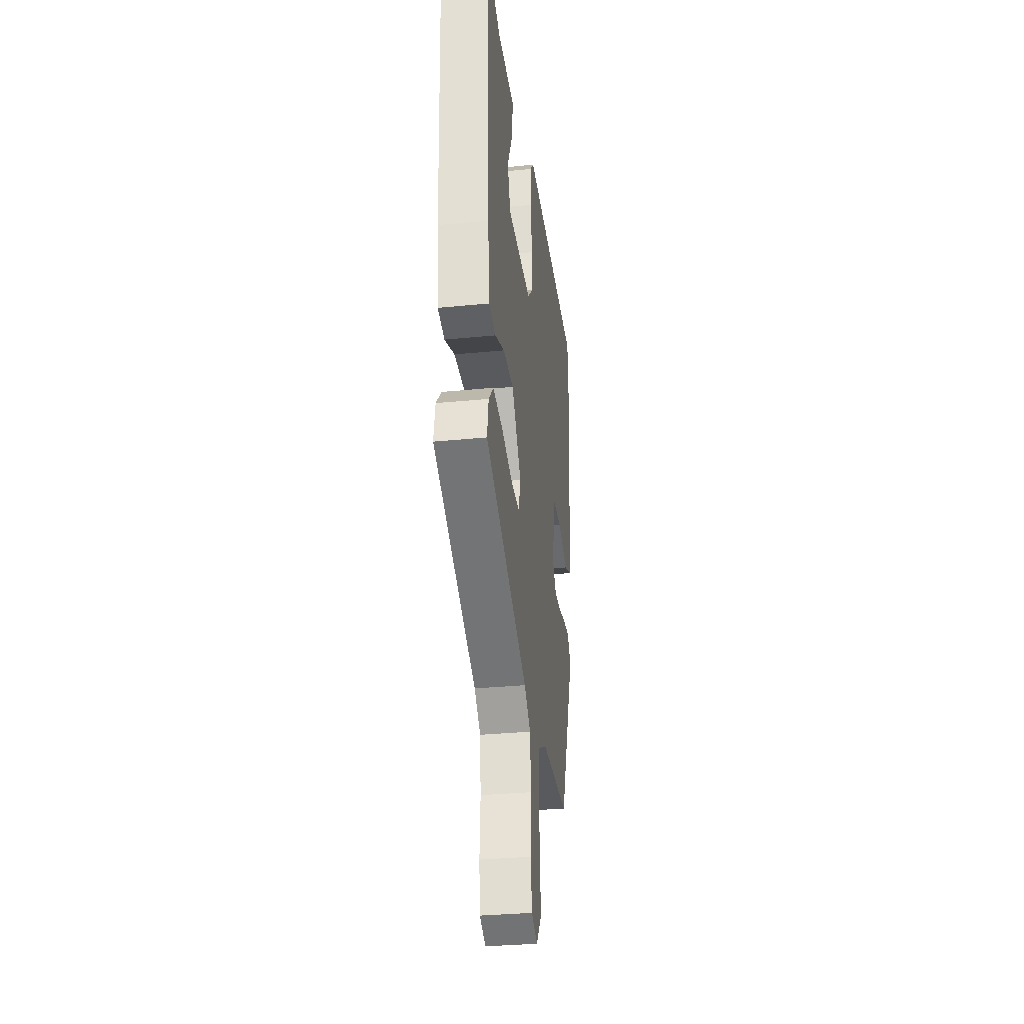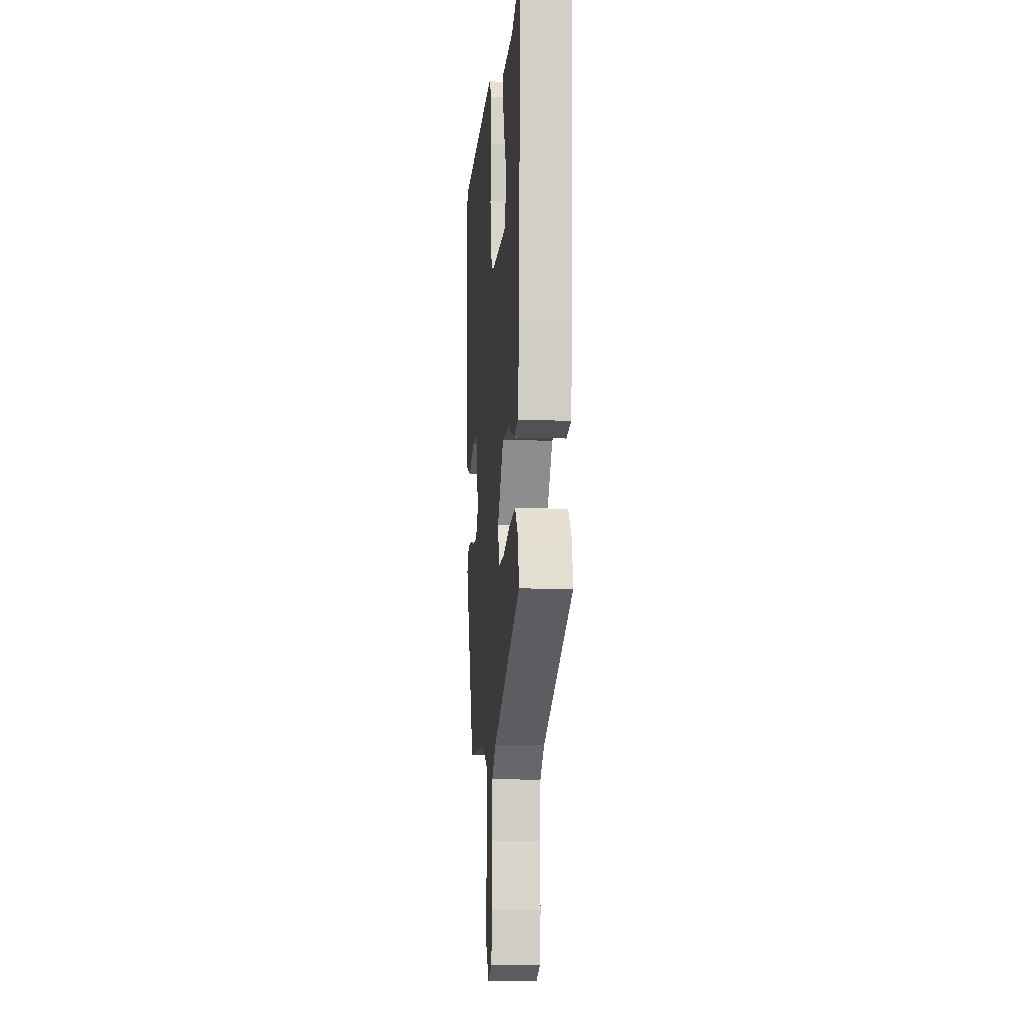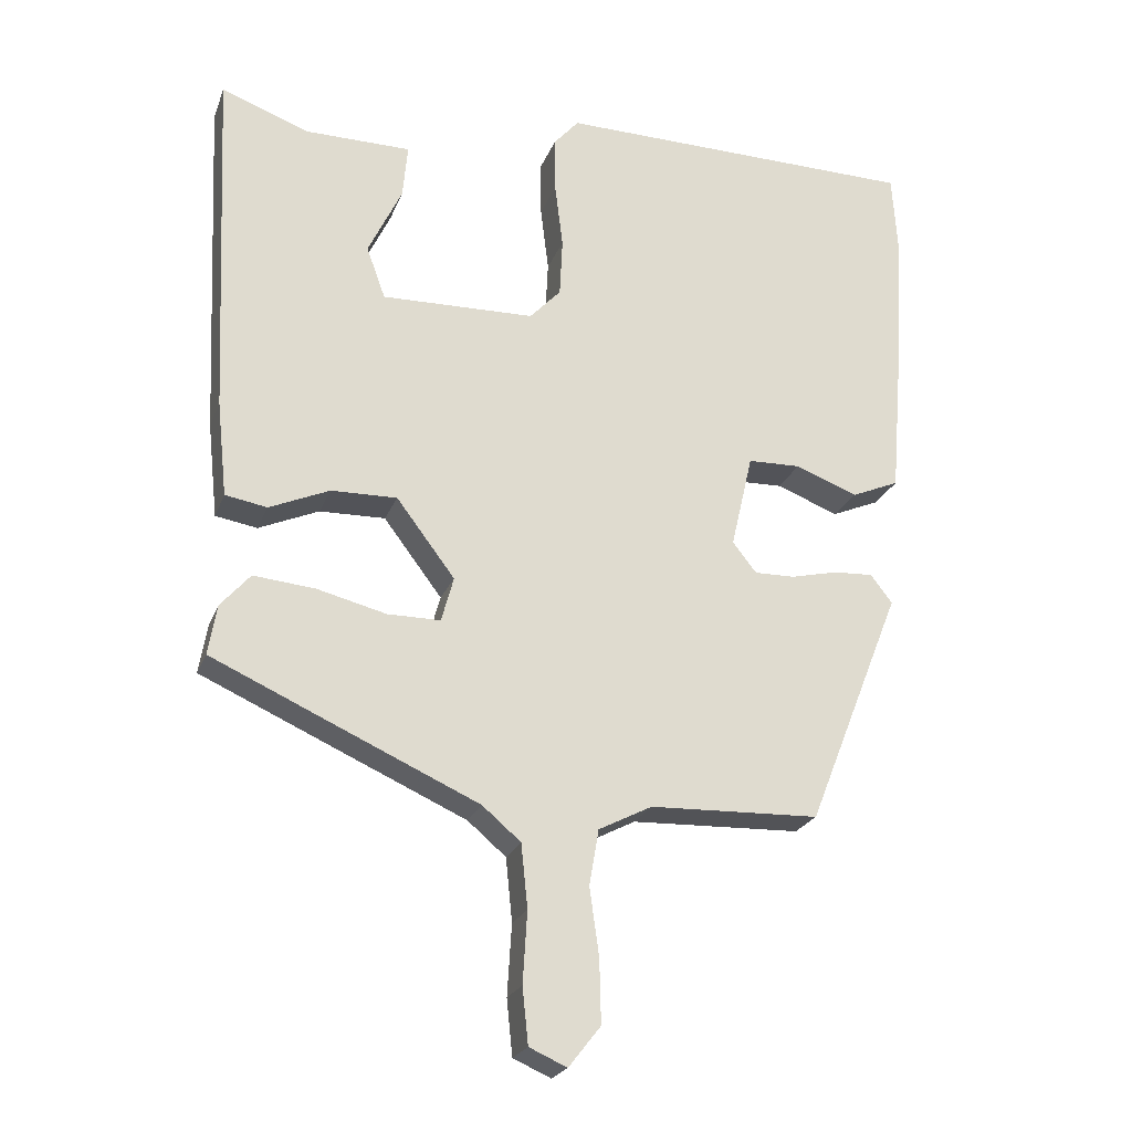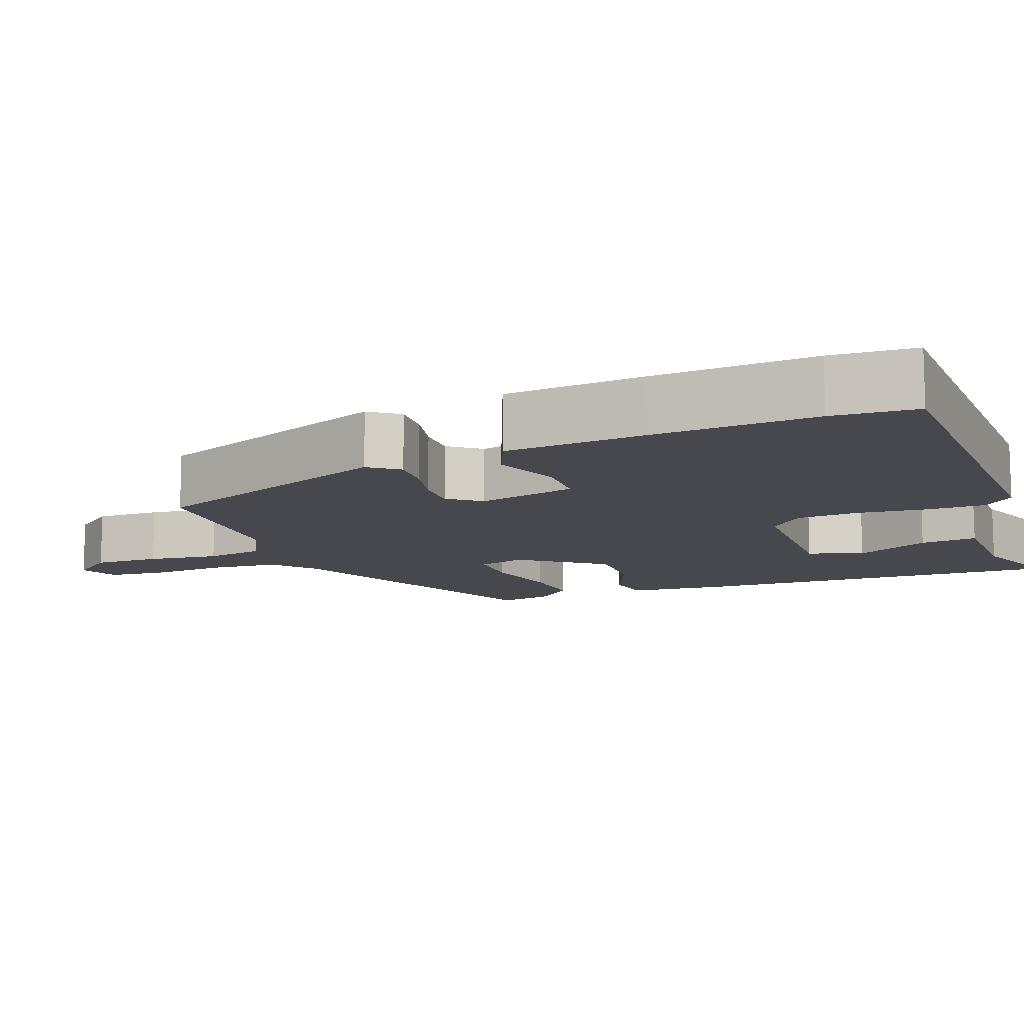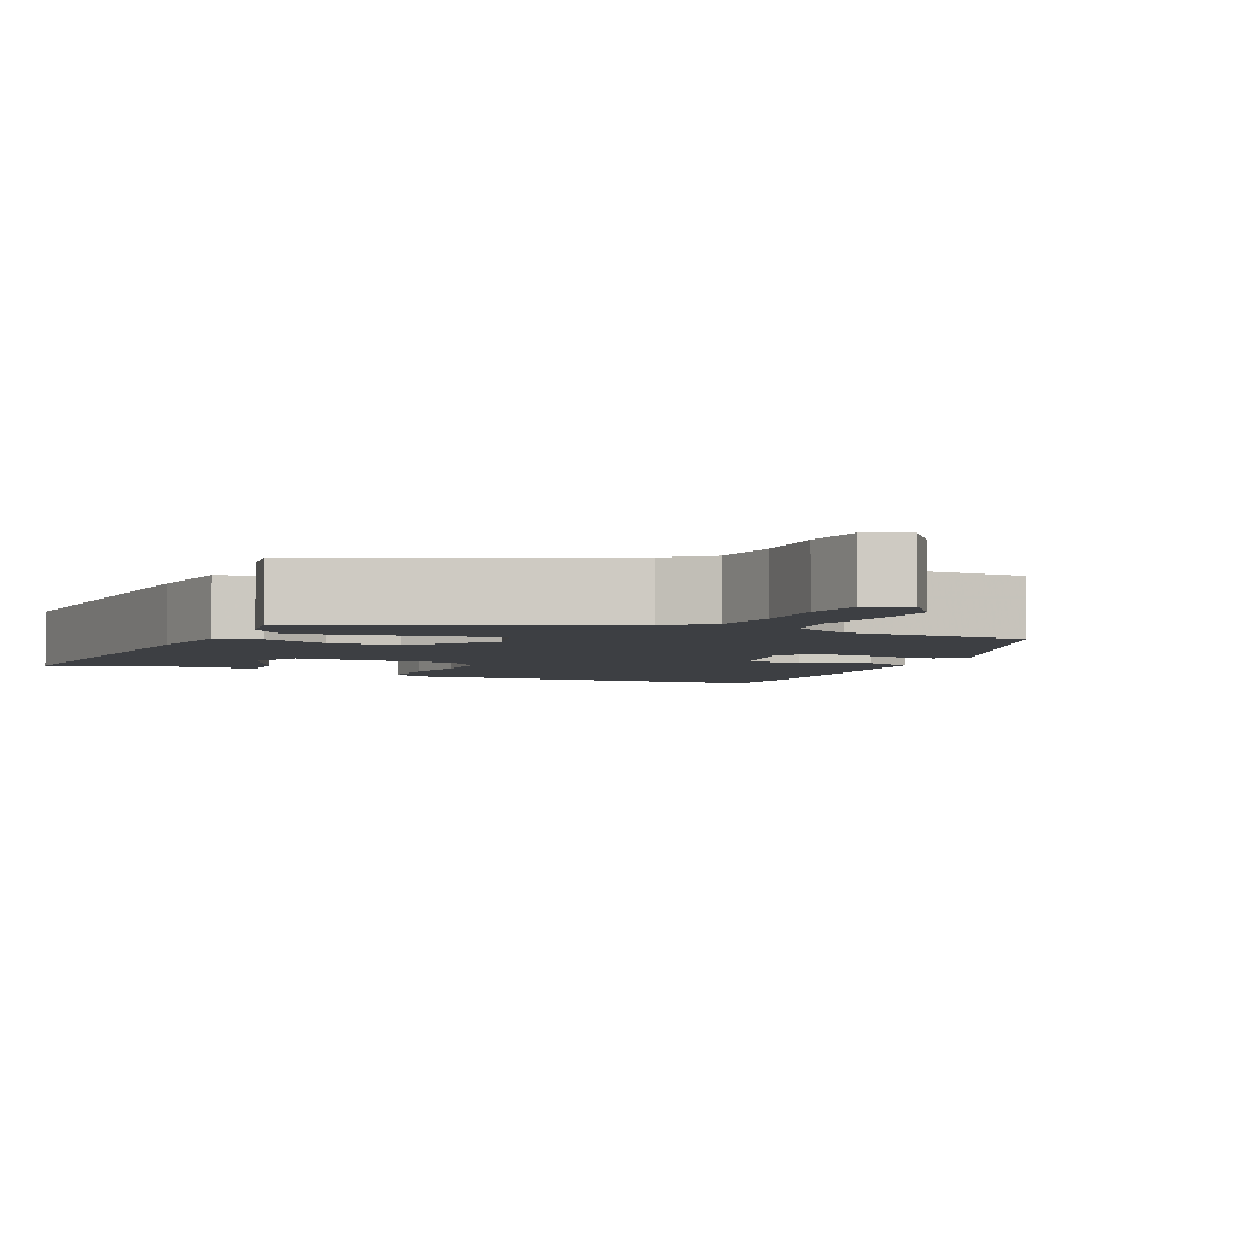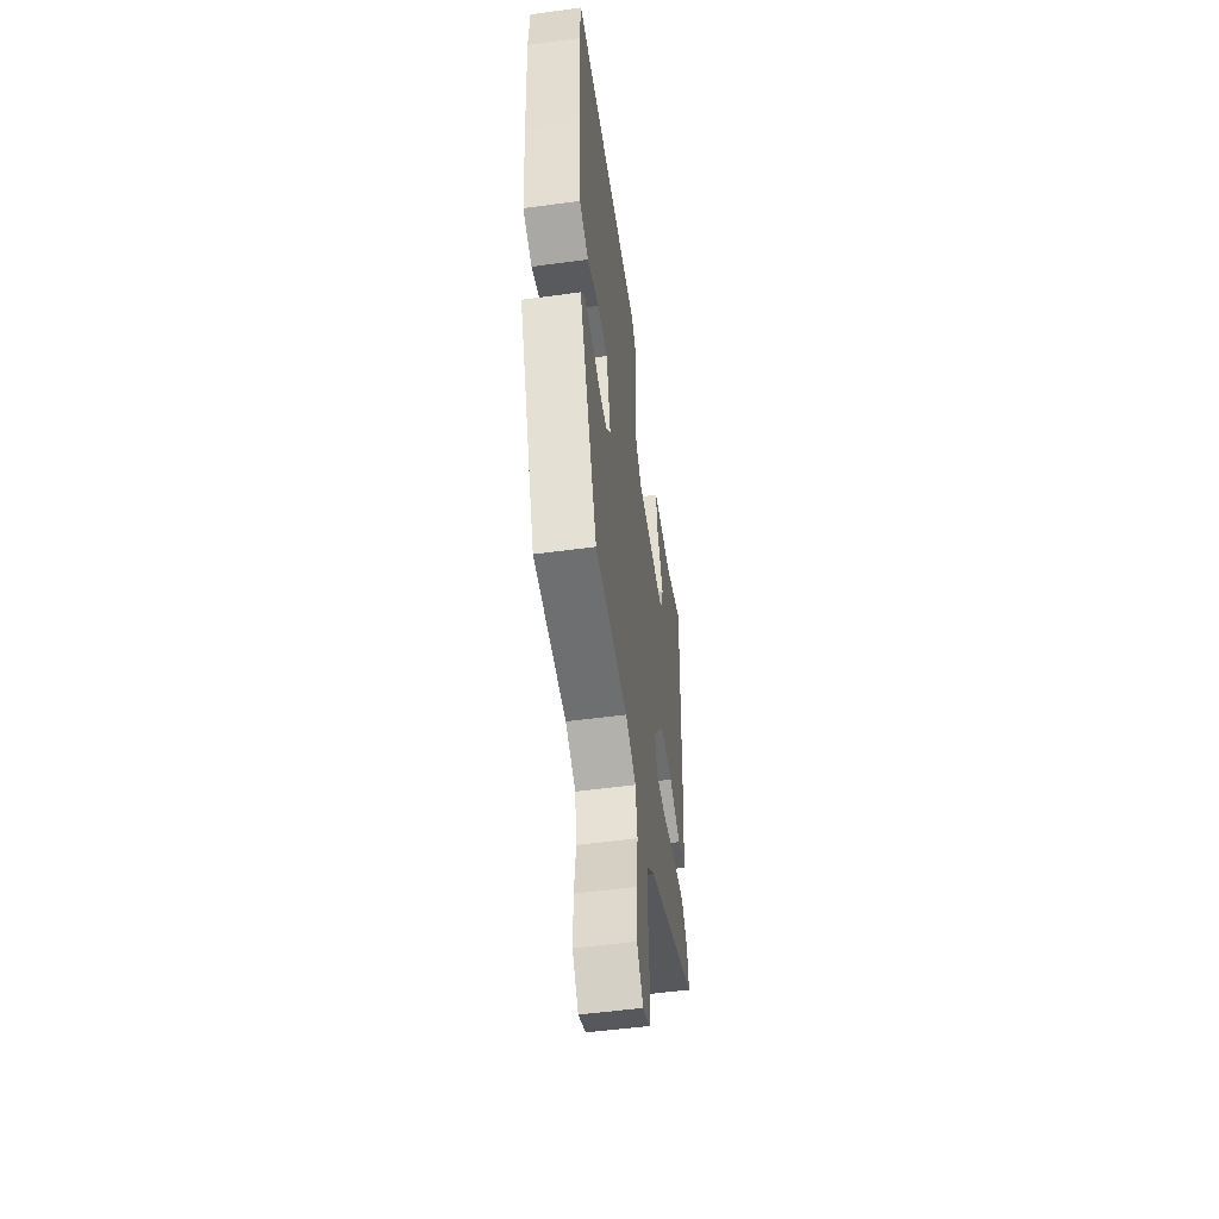
<metadata>
{"format":"obj","ext":"obj","renderer":"f3d","projection":"perspective","resolution":1024,"background":"white","views":[{"elev":-32.5,"azim":97.8,"up":"+Z"},{"elev":-11.5,"azim":84.9,"up":"+Z"},{"elev":-23.1,"azim":162.4,"up":"+Z"},{"elev":-11.8,"azim":-68.7,"up":"+Y"},{"elev":-4.1,"azim":155.4,"up":"+Y"},{"elev":-52.7,"azim":-81.7,"up":"+Z"}]}
</metadata>
<code>
v 0.528 0.07 0.497
v 0.506 0.07 0.007
v 0.492 0.07 -0.125
v 0.434 0.07 -0.135
v 0.351 0.07 -0.099
v 0.26 0.07 -0.097
v 0.179 0.07 -0.204
v 0.196 0.07 -0.266
v 0.269 0.07 -0.266
v 0.365 0.07 -0.242
v 0.45 0.07 -0.234
v 0.491 0.07 -0.281
v 0.503 0.07 -0.35
v 0.136 0.07 -0.515
v 0.083 0.07 -0.56
v 0.074 0.07 -0.648
v 0.08 0.07 -0.746
v 0.072 0.07 -0.823
v 0.02 0.07 -0.846
v -0.024 0.07 -0.79
v -0.022 0.07 -0.703
v -0.009 0.07 -0.61
v -0.022 0.07 -0.533
v -0.096 0.07 -0.495
v -0.33 0.07 -0.487
v -0.46 0.07 -0.16
v -0.43 0.07 -0.121
v -0.375 0.07 -0.124
v -0.311 0.07 -0.139
v -0.255 0.07 -0.14
v -0.222 0.07 -0.098
v -0.252 0.07 0.032
v -0.325 0.07 0.034
v -0.411 0.07 0.001
v -0.477 0.07 0.029
v -0.492 0.07 0.212
v -0.505 0.07 0.427
v -0.498 0.07 0.538
v 0.005 0.07 0.546
v 0.04 0.07 0.506
v 0.039 0.07 0.429
v 0.028 0.07 0.338
v 0.032 0.07 0.257
v 0.075 0.07 0.211
v 0.287 0.07 0.206
v 0.313 0.07 0.278
v 0.266 0.07 0.376
v 0.259 0.07 0.451
v 0.405 0.07 0.452
v 0.528 0 0.497
v 0.506 0 0.007
v 0.492 0 -0.125
v 0.434 0 -0.135
v 0.351 0 -0.099
v 0.26 0 -0.097
v 0.179 0 -0.204
v 0.196 0 -0.266
v 0.269 0 -0.266
v 0.365 0 -0.242
v 0.45 0 -0.234
v 0.491 0 -0.281
v 0.503 0 -0.35
v 0.136 0 -0.515
v 0.083 0 -0.56
v 0.074 0 -0.648
v 0.08 0 -0.746
v 0.072 0 -0.823
v 0.02 0 -0.846
v -0.024 0 -0.79
v -0.022 0 -0.703
v -0.009 0 -0.61
v -0.022 0 -0.533
v -0.096 0 -0.495
v -0.33 0 -0.487
v -0.46 0 -0.16
v -0.43 0 -0.121
v -0.375 0 -0.124
v -0.311 0 -0.139
v -0.255 0 -0.14
v -0.222 0 -0.098
v -0.252 0 0.032
v -0.325 0 0.034
v -0.411 0 0.001
v -0.477 0 0.029
v -0.492 0 0.212
v -0.505 0 0.427
v -0.498 0 0.538
v 0.005 0 0.546
v 0.04 0 0.506
v 0.039 0 0.429
v 0.028 0 0.338
v 0.032 0 0.257
v 0.075 0 0.211
v 0.287 0 0.206
v 0.313 0 0.278
v 0.266 0 0.376
v 0.259 0 0.451
v 0.405 0 0.452
f 46 47 48 49
f 45 46 49 1
f 39 40 41 42
f 39 42 43
f 38 39 43
f 37 38 43 44
f 33 34 35 36
f 32 33 36 37
f 26 27 28 29
f 24 25 26 29
f 23 24 29 30
f 19 20 21 22
f 17 18 19 22
f 16 17 22 23
f 15 16 23 30
f 11 12 13 14
f 9 10 11 14
f 8 9 14 15
f 7 8 15 30
f 2 3 4 5
f 45 1 2 5
f 44 45 5 6
f 32 37 44 6
f 6 7 30 31
f 6 31 32
f 98 97 96 95
f 50 98 95 94
f 91 90 89 88
f 92 91 88
f 92 88 87
f 93 92 87 86
f 85 84 83 82
f 86 85 82 81
f 78 77 76 75
f 78 75 74 73
f 79 78 73 72
f 71 70 69 68
f 71 68 67 66
f 72 71 66 65
f 79 72 65 64
f 63 62 61 60
f 63 60 59 58
f 64 63 58 57
f 79 64 57 56
f 54 53 52 51
f 54 51 50 94
f 55 54 94 93
f 55 93 86 81
f 80 79 56 55
f 81 80 55
f 1 50 51 2
f 2 51 52 3
f 3 52 53 4
f 4 53 54 5
f 5 54 55 6
f 6 55 56 7
f 7 56 57 8
f 8 57 58 9
f 9 58 59 10
f 10 59 60 11
f 11 60 61 12
f 12 61 62 13
f 13 62 63 14
f 14 63 64 15
f 15 64 65 16
f 16 65 66 17
f 17 66 67 18
f 18 67 68 19
f 19 68 69 20
f 20 69 70 21
f 21 70 71 22
f 22 71 72 23
f 23 72 73 24
f 24 73 74 25
f 25 74 75 26
f 26 75 76 27
f 27 76 77 28
f 28 77 78 29
f 29 78 79 30
f 30 79 80 31
f 31 80 81 32
f 32 81 82 33
f 33 82 83 34
f 34 83 84 35
f 35 84 85 36
f 36 85 86 37
f 37 86 87 38
f 38 87 88 39
f 39 88 89 40
f 40 89 90 41
f 41 90 91 42
f 42 91 92 43
f 43 92 93 44
f 44 93 94 45
f 45 94 95 46
f 46 95 96 47
f 47 96 97 48
f 48 97 98 49
f 49 98 50 1

</code>
